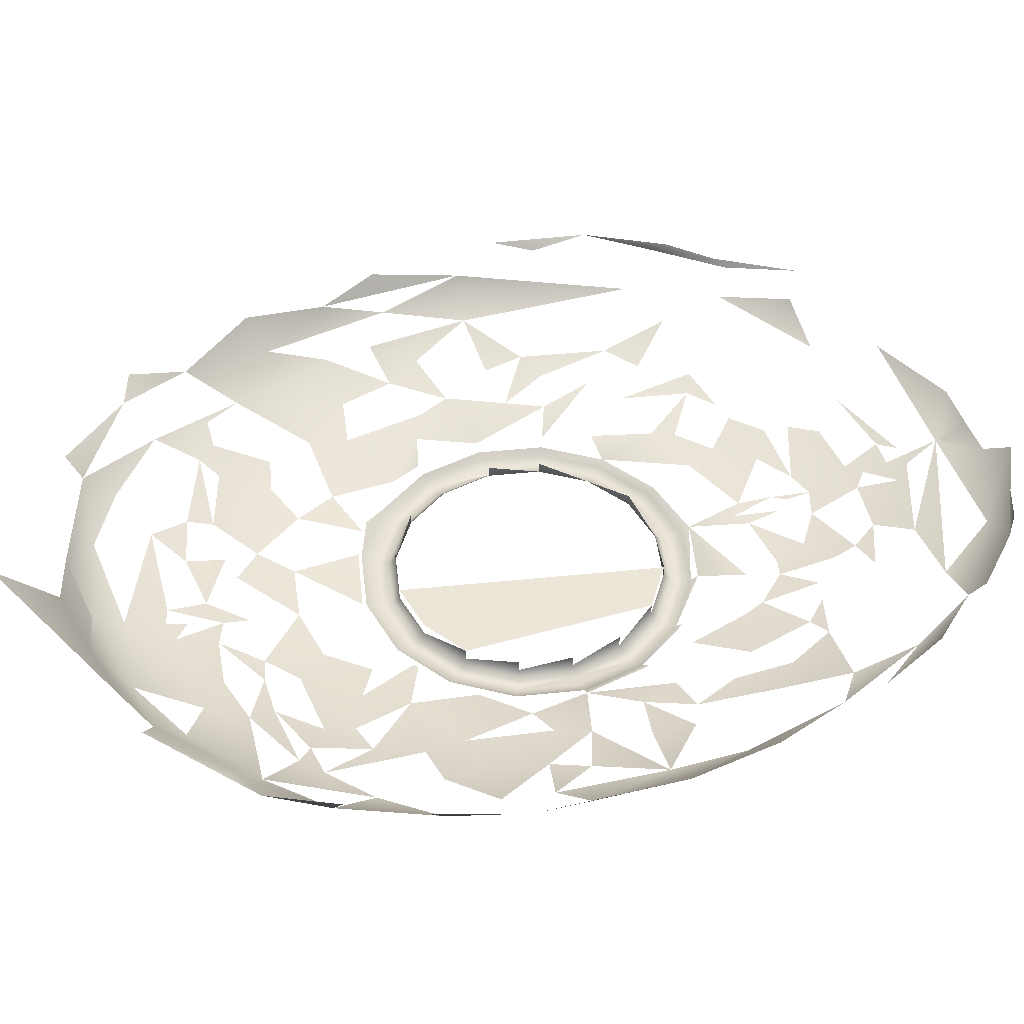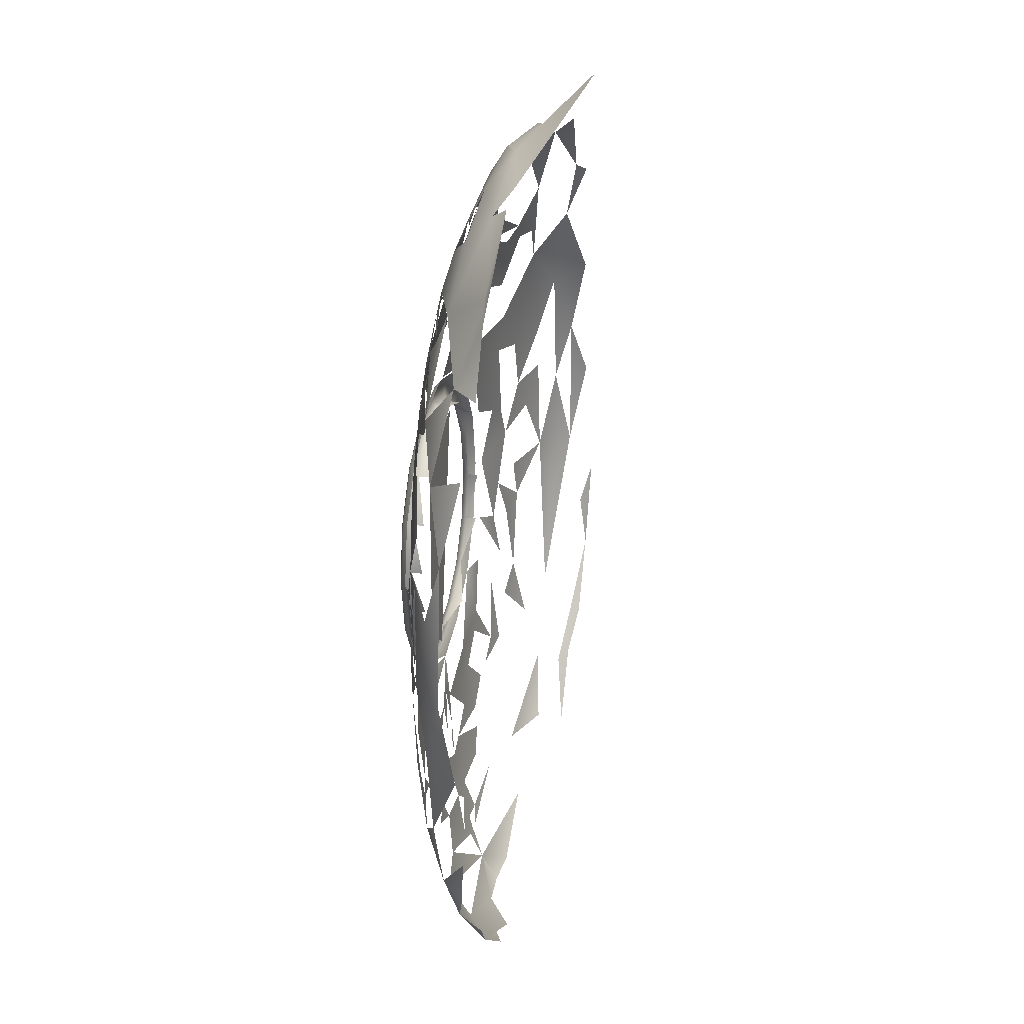
<metadata>
{"format":"obj","ext":"obj","renderer":"f3d","projection":"perspective","resolution":1024,"background":"white","views":[{"elev":46.4,"azim":72.1,"up":"+Y"},{"elev":24.5,"azim":101.8,"up":"+Z"}]}
</metadata>
<code>
v -0.06533 0.5067 0.8211
v -0.06533 0.4936 0.8078
v -0.03373 0.4937 0.801
v -0.1087 0.4937 0.7984
v -0.07969 0.4897 0.8043
v -0.05097 0.4897 0.8043
v -0.02193 0.4937 0.7984
v -0.1046 0.4895 0.7955
v -0.06533 0.485 0.8018
v -0.02604 0.4895 0.7955
v -0.1324 0.4933 0.7783
v -0.1245 0.4918 0.7814
v -0.08789 0.484 0.7969
v -0.06532 0.4847 0.8016
v -0.04277 0.484 0.7969
v -0.006143 0.4918 0.7814
v -0.005008 0.4934 0.784
v 0.001784 0.4933 0.7783
v -0.1199 0.4821 0.7757
v -0.1035 0.4828 0.7887
v -0.02717 0.4828 0.7887
v -0.0108 0.4821 0.7757
v -0.1357 0.4872 0.764
v -0.09313 0.4776 0.7828
v -0.06532 0.4803 0.7948
v -0.03753 0.4776 0.7828
v 0.005055 0.4872 0.764
v -0.1297 0.4788 0.7532
v -0.000999 0.4788 0.7532
v -0.1415 0.4826 0.7418
v -0.1245 0.4792 0.7618
v -0.09699 0.4752 0.7735
v -0.06999 0.4759 0.7842
v -0.06067 0.4759 0.7842
v -0.03367 0.4752 0.7735
v 0.009212 0.4932 0.7627
v -0.006134 0.4792 0.7618
v 0.01081 0.4826 0.7418
v -0.1463 0.491 0.7457
v -0.1383 0.4786 0.7277
v -0.1184 0.4771 0.7618
v -0.1139 0.4777 0.7663
v -0.08476 0.4747 0.7766
v -0.07172 0.4731 0.7748
v -0.06533 0.4765 0.7856
v -0.05894 0.4731 0.7748
v -0.0459 0.4747 0.7766
v -0.01672 0.4777 0.7663
v 0.01563 0.491 0.7457
v -0.01223 0.4771 0.7618
v 0.007592 0.4786 0.7277
v -0.1494 0.4865 0.7252
v -0.1399 0.4783 0.7159
v -0.1273 0.4759 0.7373
v -0.1165 0.4727 0.7384
v -0.09562 0.4736 0.7676
v -0.08482 0.4722 0.7673
v -0.06533 0.4723 0.7723
v -0.06533 0.4749 0.7806
v -0.04584 0.4722 0.7673
v -0.03504 0.4736 0.7676
v -0.0142 0.4727 0.7384
v 0.01877 0.4865 0.7252
v -0.003345 0.4759 0.7373
v 0.009265 0.4783 0.7159
v -0.1472 0.4823 0.7102
v -0.1293 0.4744 0.7138
v -0.1258 0.4741 0.7271
v -0.1095 0.4753 0.7627
v -0.1124 0.4732 0.7493
v -0.06533 0.4712 0.7661
v -0.02118 0.4753 0.7627
v -0.01827 0.4732 0.7493
v 0.01655 0.4823 0.7102
v -0.004848 0.4741 0.7271
v -0.00139 0.4744 0.7138
v -0.1509 0.4861 0.6892
v -0.1531 0.4905 0.7111
v -0.1419 0.4785 0.6902
v -0.1337 0.4758 0.7054
v -0.0996 0.4695 0.737
v -0.08569 0.4706 0.7593
v -0.1033 0.4728 0.7581
v -0.07889 0.4715 0.7659
v -0.06533 0.4689 0.7544
v -0.05178 0.4715 0.7659
v -0.04497 0.4706 0.7593
v -0.02732 0.4728 0.7581
v -0.03107 0.4695 0.737
v 0.02023 0.4861 0.6892
v 0.00308 0.4758 0.7054
v 0.01121 0.4785 0.6902
v -0.1186 0.4716 0.709
v -0.1218 0.4722 0.7012
v -0.1154 0.4717 0.7288
v -0.1046 0.4719 0.7512
v -0.02605 0.4719 0.7512
v -0.01529 0.4717 0.7288
v -0.01208 0.4716 0.709
v -0.008846 0.4722 0.7012
v -0.1442 0.4814 0.6713
v -0.09452 0.4701 0.7469
v -0.101 0.4685 0.7213
v -0.07897 0.469 0.752
v -0.05169 0.469 0.752
v -0.03615 0.4701 0.7469
v -0.02963 0.4685 0.7213
v 0.01349 0.4814 0.6713
v -0.1501 0.4916 0.6549
v -0.138 0.4812 0.6477
v -0.1502 0.4898 0.6687
v -0.1272 0.4735 0.6889
v -0.1116 0.4705 0.7118
v -0.1079 0.4681 0.6974
v -0.08755 0.468 0.7328
v -0.06533 0.4674 0.739
v -0.04429 0.4685 0.7424
v -0.04311 0.468 0.7328
v -0.04212 0.468 0.732
v -0.01901 0.4705 0.7118
v 0.01952 0.4898 0.6687
v 0.007292 0.4812 0.6477
v -0.02276 0.4681 0.6974
v -0.003459 0.4735 0.6889
v -0.1533 0.4925 0.6787
v -0.1276 0.4769 0.6406
v -0.1287 0.4742 0.679
v -0.1167 0.4711 0.687
v -0.1047 0.4681 0.7137
v -0.08115 0.4673 0.7356
v -0.003048 0.4769 0.6406
v -0.01401 0.4711 0.687
v -0.001985 0.4742 0.679
v -0.14 0.4915 0.6358
v -0.1421 0.4896 0.6404
v -0.1277 0.481 0.6253
v -0.1131 0.4704 0.6779
v -0.08086 0.4668 0.7349
v -0.0498 0.4668 0.7349
v 0.0114 0.4896 0.6404
v -0.003012 0.481 0.6253
v -0.0176 0.4704 0.6779
v -0.1246 0.4739 0.6576
v -0.122 0.4724 0.6759
v -0.1059 0.4668 0.6974
v -0.1047 0.4681 0.6811
v -0.1028 0.4668 0.713
v -0.06533 0.4668 0.738
v -0.03663 0.4668 0.7261
v -0.02474 0.4668 0.6974
v -0.006094 0.4739 0.6576
v -0.026 0.4681 0.6811
v -0.008619 0.4724 0.6759
v -0.1329 0.4896 0.6251
v -0.1318 0.4868 0.6222
v -0.1175 0.4728 0.651
v -0.1112 0.4724 0.6393
v -0.1063 0.4773 0.6081
v -0.1169 0.4715 0.6648
v -0.09403 0.4668 0.7261
v -0.08024 0.4653 0.7334
v -0.09011 0.4681 0.7311
v -0.05042 0.4653 0.7334
v -0.03778 0.4653 0.725
v -0.02783 0.4668 0.713
v 0.001151 0.4868 0.6222
v -0.01317 0.4728 0.651
v -0.01947 0.4724 0.6393
v -0.02441 0.4773 0.6081
v -0.01379 0.4715 0.6648
v -0.122 0.4897 0.6069
v -0.119 0.4831 0.6092
v -0.1 0.4706 0.6361
v -0.1043 0.4653 0.6974
v -0.1028 0.4668 0.6819
v -0.1013 0.4683 0.6692
v -0.1013 0.4653 0.7123
v -0.06533 0.4653 0.7364
v -0.09288 0.4653 0.725
v -0.02933 0.4653 0.7123
v -0.02637 0.4653 0.6974
v -0.02783 0.4668 0.6819
v -0.01168 0.4831 0.6092
v -0.03062 0.4706 0.6361
v -0.02933 0.4683 0.6692
v -0.1084 0.4875 0.5943
v -0.008649 0.4897 0.6069
v -0.1098 0.4704 0.658
v -0.1059 0.471 0.6418
v -0.08892 0.4741 0.6078
v -0.0975 0.4811 0.5939
v -0.09403 0.4668 0.6687
v -0.07948 0.4647 0.7316
v -0.09148 0.4647 0.7236
v -0.05118 0.4647 0.7316
v -0.03919 0.4647 0.7236
v -0.03117 0.4647 0.7116
v -0.03663 0.4668 0.6687
v -0.02085 0.4704 0.658
v -0.02474 0.471 0.6418
v -0.03617 0.4722 0.6203
v -0.04174 0.4741 0.6078
v -0.03317 0.4811 0.5939
v -0.02226 0.4875 0.5943
v -0.02446 0.4914 0.5927
v -0.09496 0.4686 0.6491
v -0.09473 0.4704 0.6347
v -0.06533 0.4771 0.5919
v -0.1023 0.4647 0.6974
v -0.1013 0.4653 0.6825
v -0.09725 0.4686 0.6545
v -0.09949 0.4647 0.7116
v -0.06533 0.4647 0.7344
v -0.02836 0.4647 0.6974
v -0.02933 0.4653 0.6825
v -0.03571 0.4686 0.6491
v -0.03594 0.4704 0.6347
v -0.03341 0.4686 0.6545
v -0.09555 0.4878 0.5879
v -0.08674 0.4709 0.622
v -0.08228 0.4716 0.6154
v -0.06824 0.4745 0.6007
v -0.07589 0.4821 0.5848
v -0.0827 0.4882 0.5816
v -0.09288 0.4653 0.6699
v -0.0847 0.4675 0.649
v -0.0784 0.4647 0.729
v -0.08948 0.4647 0.7216
v -0.09688 0.4647 0.7105
v -0.05226 0.4647 0.729
v -0.04118 0.4647 0.7216
v -0.03378 0.4647 0.7105
v -0.03117 0.4647 0.6833
v -0.03778 0.4653 0.6699
v -0.04392 0.4709 0.622
v -0.04838 0.4716 0.6154
v -0.06242 0.4745 0.6007
v -0.05477 0.4821 0.5848
v -0.04796 0.4882 0.5816
v -0.04596 0.4675 0.649
v -0.03511 0.4878 0.5879
v -0.08767 0.4683 0.6416
v -0.08811 0.4702 0.6278
v -0.07191 0.4735 0.6046
v -0.06533 0.4742 0.6019
v -0.06536 0.4814 0.5846
v -0.09949 0.4647 0.6833
v -0.08086 0.4668 0.6599
v -0.06533 0.4647 0.7316
v -0.09948 0.4647 0.6974
v -0.03118 0.4647 0.6974
v -0.0498 0.4668 0.6599
v -0.04299 0.4683 0.6416
v -0.04255 0.4702 0.6278
v -0.05875 0.4735 0.6046
v -0.06533 0.4775 0.5913
v -0.07197 0.4689 0.6269
v -0.06917 0.4712 0.6139
v -0.06533 0.4735 0.6047
v -0.08024 0.4653 0.6614
v -0.09148 0.4647 0.6713
v -0.06533 0.4671 0.6563
v -0.08822 0.4664 0.7203
v -0.07772 0.4664 0.7273
v -0.09524 0.4664 0.7098
v -0.0977 0.4664 0.6974
v -0.05294 0.4664 0.7273
v -0.04244 0.4664 0.7203
v -0.03542 0.4664 0.7098
v -0.03296 0.4664 0.6974
v -0.03378 0.4647 0.6844
v -0.03919 0.4647 0.6713
v -0.05042 0.4653 0.6614
v -0.05869 0.4689 0.6269
v -0.06149 0.4712 0.6139
v -0.08335 0.468 0.6406
v -0.08055 0.4687 0.6326
v -0.09688 0.4647 0.6844
v -0.06887 0.4673 0.6421
v -0.06533 0.4664 0.7298
v -0.04731 0.468 0.6406
v -0.05011 0.4687 0.6326
v -0.06533 0.4719 0.6108
v -0.06179 0.4673 0.6421
v -0.0678 0.468 0.634
v -0.06533 0.4693 0.6249
v -0.06533 0.4653 0.6585
v -0.07948 0.4647 0.6633
v -0.08948 0.4647 0.6733
v -0.06533 0.4671 0.6446
v -0.08822 0.4692 0.7203
v -0.07772 0.4692 0.7273
v -0.09524 0.4664 0.685
v -0.06533 0.4692 0.7298
v -0.04244 0.4692 0.7203
v -0.03542 0.4692 0.7098
v -0.03296 0.4692 0.6974
v -0.03542 0.4664 0.685
v -0.04118 0.4647 0.6733
v -0.05118 0.4647 0.6633
v -0.06287 0.468 0.634
v -0.06533 0.4705 0.6178
v -0.0977 0.4692 0.6974
v -0.05294 0.4692 0.7273
v -0.03542 0.4692 0.685
v -0.06533 0.4647 0.6605
v -0.06533 0.4685 0.6306
v -0.0784 0.4647 0.6659
v -0.08822 0.4664 0.6745
v -0.07772 0.4692 0.6675
v -0.09524 0.4692 0.685
v -0.05294 0.4692 0.6675
v -0.04244 0.4692 0.6745
v -0.04244 0.4664 0.6745
v -0.05226 0.4647 0.6659
v -0.06533 0.4647 0.6633
v -0.07772 0.4664 0.6675
v -0.06533 0.4664 0.6651
v -0.05294 0.4664 0.6675
f 3 1 2
f 2 1 3
f 3 2 6
f 6 2 3
f 5 9 2
f 2 9 5
f 9 6 2
f 2 6 9
f 3 6 10
f 10 6 3
f 8 4 12
f 12 4 8
f 5 8 13
f 13 8 5
f 9 5 14
f 14 5 9
f 6 9 14
f 14 9 6
f 6 15 10
f 10 15 6
f 16 7 10
f 10 7 16
f 13 8 20
f 20 8 13
f 14 5 13
f 13 5 14
f 15 6 14
f 14 6 15
f 10 15 21
f 21 15 10
f 17 7 16
f 16 7 17
f 16 10 22
f 22 10 16
f 20 8 19
f 19 8 20
f 14 13 25
f 25 13 14
f 15 14 25
f 25 14 15
f 22 10 21
f 21 10 22
f 18 17 16
f 16 17 18
f 27 16 22
f 22 16 27
f 12 11 23
f 23 11 12
f 26 15 25
f 25 15 26
f 22 21 26
f 26 21 22
f 27 18 16
f 16 18 27
f 28 23 30
f 30 23 28
f 19 28 31
f 31 28 19
f 25 24 33
f 33 24 25
f 26 25 34
f 34 25 26
f 22 26 35
f 35 26 22
f 36 18 27
f 27 18 36
f 29 22 37
f 37 22 29
f 38 27 29
f 29 27 38
f 30 23 39
f 39 23 30
f 28 30 40
f 40 30 28
f 42 19 31
f 31 19 42
f 43 24 32
f 32 24 43
f 25 33 45
f 45 33 25
f 34 25 45
f 45 25 34
f 26 34 46
f 46 34 26
f 35 26 47
f 47 26 35
f 22 48 37
f 37 48 22
f 29 37 50
f 50 37 29
f 52 30 39
f 39 30 52
f 40 54 28
f 28 54 40
f 42 31 41
f 41 31 42
f 56 32 42
f 42 32 56
f 58 33 44
f 44 33 58
f 34 45 59
f 59 45 34
f 46 34 58
f 58 34 46
f 26 46 47
f 47 46 26
f 48 35 61
f 61 35 48
f 37 48 50
f 50 48 37
f 63 49 38
f 38 49 63
f 30 52 66
f 66 52 30
f 54 40 68
f 68 40 54
f 55 28 54
f 54 28 55
f 69 42 41
f 41 42 69
f 44 43 57
f 57 43 44
f 44 71 58
f 58 71 44
f 35 60 61
f 61 60 35
f 50 48 72
f 72 48 50
f 50 73 62
f 62 73 50
f 51 64 75
f 75 64 51
f 68 40 67
f 67 40 68
f 53 80 67
f 67 80 53
f 55 54 68
f 68 54 55
f 69 41 70
f 70 41 69
f 56 69 83
f 83 69 56
f 60 46 86
f 86 46 60
f 72 61 88
f 88 61 72
f 62 73 89
f 89 73 62
f 64 62 75
f 75 62 64
f 90 63 74
f 74 63 90
f 51 75 76
f 76 75 51
f 91 65 76
f 76 65 91
f 74 65 92
f 92 65 74
f 79 66 77
f 77 66 79
f 77 52 78
f 78 52 77
f 80 53 79
f 79 53 80
f 94 67 80
f 80 67 94
f 95 55 68
f 68 55 95
f 83 69 70
f 70 69 83
f 81 55 95
f 95 55 81
f 82 56 83
f 83 56 82
f 73 72 88
f 88 72 73
f 62 89 98
f 98 89 62
f 75 62 98
f 98 62 75
f 90 74 92
f 92 74 90
f 76 75 99
f 99 75 76
f 79 77 101
f 101 77 79
f 83 70 96
f 96 70 83
f 81 95 103
f 103 95 81
f 82 83 96
f 96 83 82
f 84 82 104
f 104 82 84
f 85 84 104
f 104 84 85
f 105 86 85
f 85 86 105
f 87 86 105
f 105 86 87
f 97 88 87
f 87 88 97
f 73 88 97
f 97 88 73
f 97 106 89
f 89 106 97
f 98 89 107
f 107 89 98
f 75 98 99
f 99 98 75
f 90 92 108
f 108 92 90
f 76 99 100
f 100 99 76
f 92 91 100
f 100 91 92
f 110 101 77
f 77 101 110
f 110 79 101
f 101 79 110
f 113 95 93
f 93 95 113
f 114 93 94
f 94 93 114
f 82 96 102
f 102 96 82
f 115 102 81
f 81 102 115
f 103 95 113
f 113 95 103
f 117 87 105
f 105 87 117
f 97 87 106
f 106 87 97
f 89 106 118
f 118 106 89
f 98 107 120
f 120 107 98
f 122 90 108
f 108 90 122
f 100 99 123
f 123 99 100
f 112 79 127
f 127 79 112
f 114 113 93
f 93 113 114
f 114 94 128
f 128 94 114
f 103 113 129
f 129 113 103
f 116 104 130
f 130 104 116
f 106 87 117
f 117 87 106
f 119 89 118
f 118 89 119
f 99 120 123
f 123 120 99
f 122 121 90
f 90 121 122
f 92 124 133
f 133 124 92
f 109 111 125
f 125 111 109
f 114 128 137
f 137 128 114
f 122 131 141
f 141 131 122
f 132 123 142
f 142 123 132
f 133 124 132
f 132 124 133
f 134 135 109
f 109 135 134
f 128 127 144
f 144 127 128
f 153 132 142
f 142 132 153
f 154 135 134
f 134 135 154
f 144 127 143
f 143 127 144
f 156 143 126
f 126 143 156
f 146 137 159
f 159 137 146
f 161 148 138
f 138 148 161
f 148 163 139
f 139 163 148
f 139 164 149
f 149 164 139
f 150 152 123
f 123 152 150
f 166 140 141
f 141 140 166
f 131 151 167
f 167 151 131
f 154 155 135
f 135 155 154
f 158 136 172
f 172 136 158
f 174 147 145
f 145 147 174
f 177 160 147
f 147 160 177
f 148 161 178
f 178 161 148
f 138 179 161
f 161 179 138
f 162 160 138
f 138 160 162
f 163 148 178
f 178 148 163
f 164 139 163
f 163 139 164
f 180 149 164
f 164 149 180
f 165 181 150
f 150 181 165
f 152 150 182
f 182 150 152
f 166 141 183
f 183 141 166
f 151 153 170
f 170 153 151
f 151 170 167
f 167 170 151
f 131 167 168
f 168 167 131
f 155 154 171
f 171 154 155
f 173 189 157
f 157 189 173
f 147 174 177
f 177 174 147
f 175 174 145
f 145 174 175
f 160 177 179
f 179 177 160
f 193 178 161
f 161 178 193
f 179 138 160
f 160 138 179
f 194 161 179
f 179 161 194
f 178 195 163
f 163 195 178
f 163 196 164
f 164 196 163
f 149 180 165
f 165 180 149
f 164 197 180
f 180 197 164
f 181 165 180
f 180 165 181
f 181 182 150
f 150 182 181
f 168 200 184
f 184 200 168
f 183 169 203
f 203 169 183
f 189 188 157
f 157 188 189
f 209 177 174
f 174 177 209
f 174 175 210
f 210 175 174
f 192 210 175
f 175 210 192
f 192 176 211
f 211 176 192
f 212 179 177
f 177 179 212
f 178 193 213
f 213 193 178
f 161 194 193
f 193 194 161
f 179 212 194
f 194 212 179
f 195 178 213
f 213 178 195
f 196 163 195
f 195 163 196
f 197 164 196
f 196 164 197
f 214 180 197
f 197 180 214
f 180 214 181
f 181 214 180
f 182 181 215
f 215 181 182
f 215 198 182
f 182 198 215
f 204 187 183
f 183 187 204
f 169 202 208
f 208 202 169
f 183 203 204
f 204 203 183
f 199 185 218
f 218 185 199
f 206 211 189
f 189 211 206
f 208 191 223
f 223 191 208
f 177 209 212
f 212 209 177
f 210 209 174
f 174 209 210
f 210 192 225
f 225 192 210
f 226 192 211
f 211 192 226
f 193 227 213
f 213 227 193
f 194 228 193
f 193 228 194
f 212 229 194
f 194 229 212
f 213 230 195
f 195 230 213
f 195 231 196
f 196 231 195
f 196 232 197
f 197 232 196
f 197 233 214
f 214 233 197
f 214 215 181
f 181 215 214
f 198 215 234
f 234 215 198
f 199 218 200
f 200 218 199
f 200 218 216
f 216 218 200
f 203 208 238
f 238 208 203
f 239 204 203
f 203 204 239
f 224 186 219
f 219 186 224
f 205 204 241
f 241 204 205
f 226 211 206
f 206 211 226
f 222 244 190
f 190 244 222
f 246 208 223
f 223 208 246
f 247 212 209
f 209 212 247
f 209 210 247
f 247 210 209
f 248 225 192
f 192 225 248
f 225 247 210
f 210 247 225
f 193 228 227
f 227 228 193
f 213 227 249
f 249 227 213
f 194 229 228
f 228 229 194
f 212 250 229
f 229 250 212
f 230 213 249
f 249 213 230
f 195 230 231
f 231 230 195
f 196 231 232
f 232 231 196
f 197 232 251
f 251 232 197
f 197 251 233
f 233 251 197
f 215 214 233
f 233 214 215
f 233 234 215
f 215 234 233
f 216 253 217
f 217 253 216
f 201 235 236
f 236 235 201
f 202 236 255
f 255 236 202
f 202 255 237
f 237 255 202
f 237 245 208
f 208 245 237
f 256 238 208
f 208 238 256
f 239 203 238
f 238 203 239
f 226 206 242
f 242 206 226
f 242 207 243
f 243 207 242
f 257 220 221
f 221 220 257
f 208 246 256
f 256 246 208
f 212 247 250
f 250 247 212
f 225 248 260
f 260 248 225
f 247 225 261
f 261 225 247
f 263 227 228
f 228 227 263
f 264 249 227
f 227 249 264
f 265 228 229
f 229 228 265
f 266 229 250
f 250 229 266
f 249 267 230
f 230 267 249
f 230 268 231
f 231 268 230
f 231 269 232
f 232 269 231
f 232 270 251
f 251 270 232
f 271 233 251
f 251 233 271
f 234 233 272
f 272 233 234
f 252 234 273
f 273 234 252
f 254 274 235
f 235 274 254
f 236 275 255
f 255 275 236
f 259 237 255
f 255 237 259
f 237 259 245
f 245 259 237
f 238 256 246
f 246 256 238
f 240 252 262
f 262 252 240
f 276 226 242
f 242 226 276
f 276 242 243
f 243 242 276
f 257 277 243
f 243 277 257
f 258 257 221
f 221 257 258
f 259 258 244
f 244 258 259
f 247 278 250
f 250 278 247
f 262 260 248
f 248 260 262
f 260 261 225
f 225 261 260
f 278 247 261
f 261 247 278
f 227 263 264
f 264 263 227
f 228 265 263
f 263 265 228
f 249 264 280
f 280 264 249
f 229 266 265
f 265 266 229
f 278 266 250
f 250 266 278
f 267 249 280
f 280 249 267
f 268 230 267
f 267 230 268
f 269 231 268
f 268 231 269
f 270 232 269
f 269 232 270
f 270 271 251
f 251 271 270
f 271 272 233
f 233 272 271
f 272 273 234
f 234 273 272
f 254 253 281
f 281 253 254
f 254 282 274
f 274 282 254
f 255 283 259
f 259 283 255
f 279 226 276
f 276 226 279
f 277 276 243
f 243 276 277
f 258 286 257
f 257 286 258
f 258 259 283
f 283 259 258
f 287 260 262
f 262 260 287
f 261 260 288
f 288 260 261
f 278 261 289
f 289 261 278
f 290 262 279
f 279 262 290
f 291 264 263
f 263 264 291
f 292 280 264
f 264 280 292
f 266 278 293
f 293 278 266
f 267 295 268
f 268 295 267
f 268 296 269
f 269 296 268
f 269 297 270
f 270 297 269
f 271 270 298
f 298 270 271
f 299 272 271
f 271 272 299
f 273 272 300
f 300 272 273
f 273 287 262
f 262 287 273
f 254 281 282
f 282 281 254
f 286 275 274
f 274 275 286
f 275 302 283
f 283 302 275
f 284 262 290
f 290 262 284
f 279 276 277
f 277 276 279
f 286 258 302
f 302 258 286
f 302 258 283
f 283 258 302
f 287 288 260
f 260 288 287
f 289 261 288
f 288 261 289
f 289 293 278
f 278 293 289
f 285 290 279
f 279 290 285
f 293 303 266
f 266 303 293
f 270 305 298
f 298 305 270
f 298 299 271
f 271 299 298
f 299 300 272
f 272 300 299
f 306 273 300
f 300 273 306
f 273 306 287
f 287 306 273
f 281 284 282
f 282 284 281
f 275 286 302
f 302 286 275
f 290 301 284
f 284 301 290
f 285 286 307
f 307 286 285
f 288 287 306
f 306 287 288
f 289 288 308
f 308 288 289
f 293 289 309
f 309 289 293
f 294 312 304
f 304 313 295
f 299 298 314
f 314 298 299
f 315 300 299
f 299 300 315
f 315 306 300
f 300 306 315
f 308 288 306
f 306 288 308
f 308 309 289
f 289 309 308
f 309 311 293
f 293 311 309
f 304 312 313
f 298 313 314
f 314 313 298
f 314 315 299
f 299 315 314
f 306 315 316
f 316 315 306
f 308 306 316
f 316 306 308
f 309 308 317
f 317 308 309
f 315 314 319
f 319 314 315
f 315 318 316
f 316 318 315
f 316 317 308
f 308 317 316
f 310 309 317
f 317 309 310
f 318 310 317
f 317 310 318
f 312 318 319
f 319 318 312
f 318 315 319
f 319 315 318
f 317 316 318
f 318 316 317
f 304 312 294
f 295 313 304
f 313 312 304

</code>
